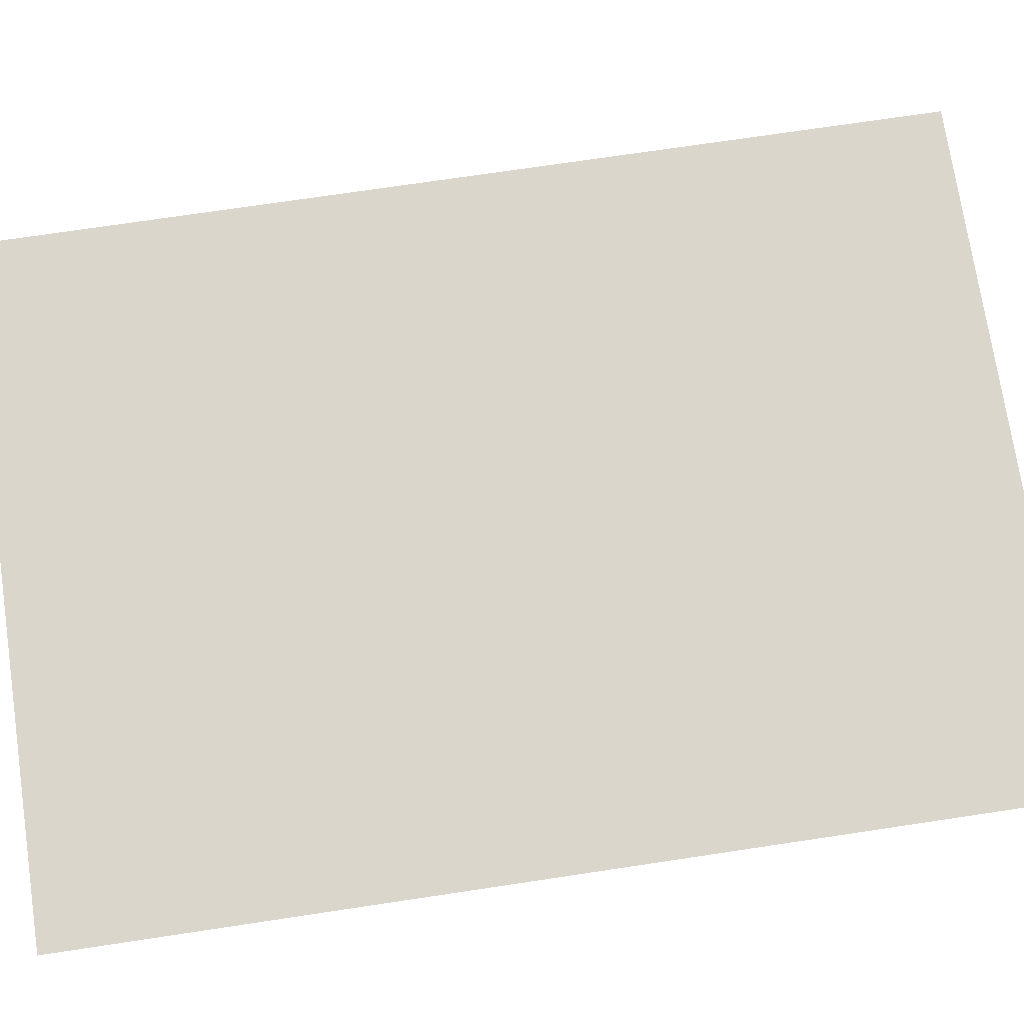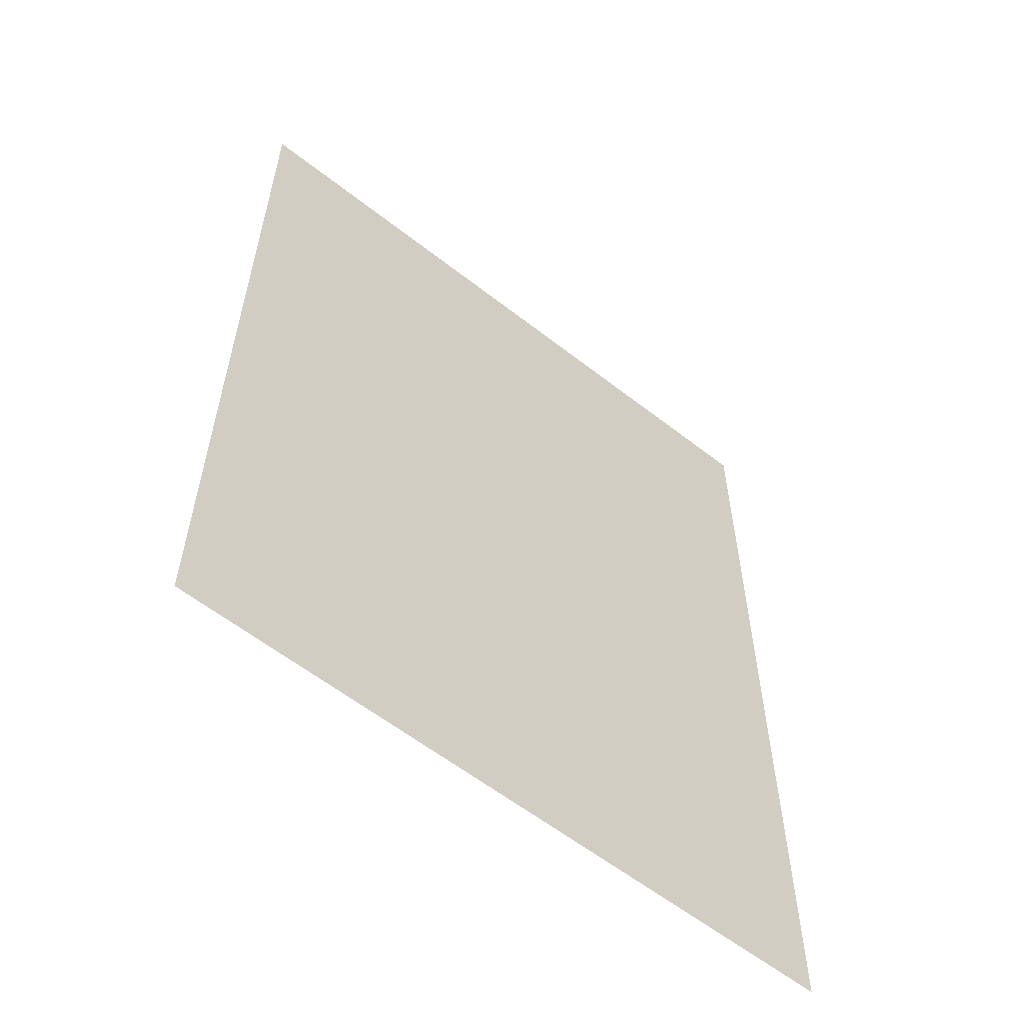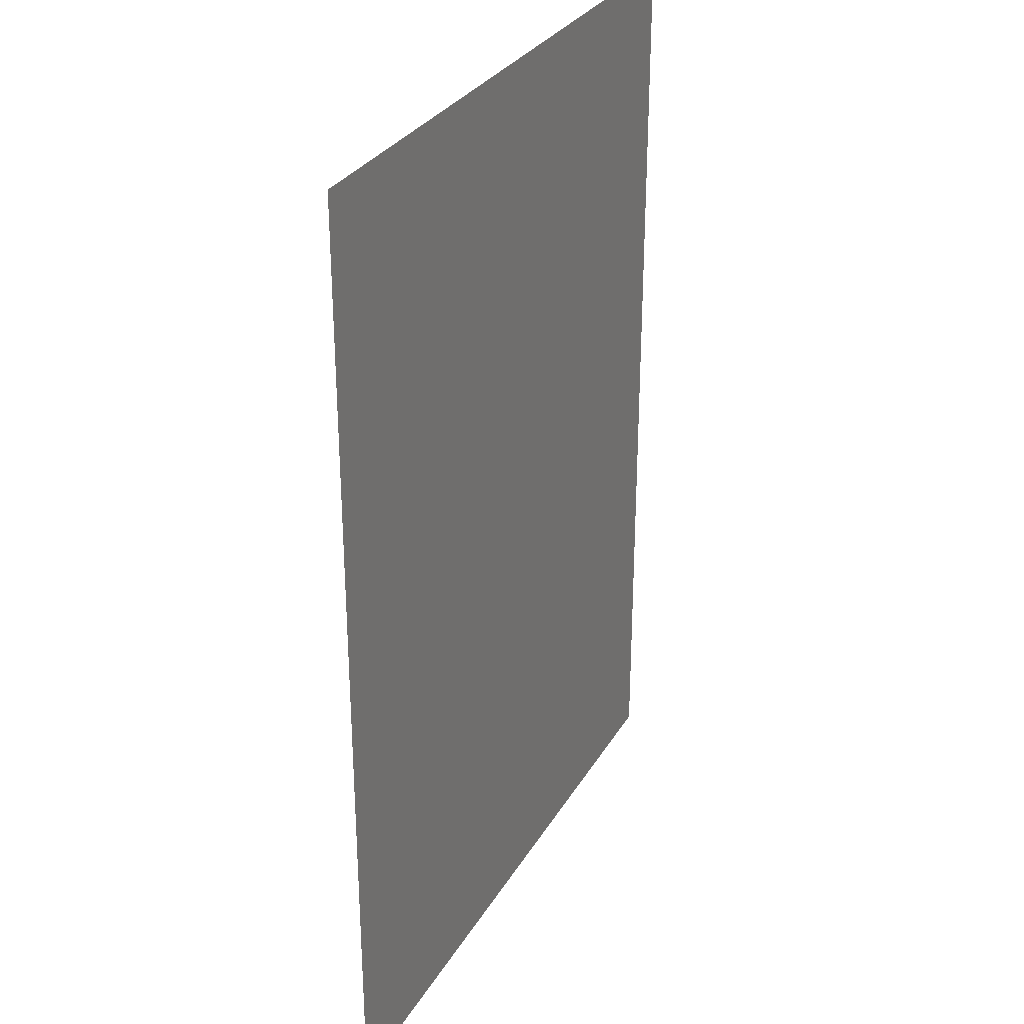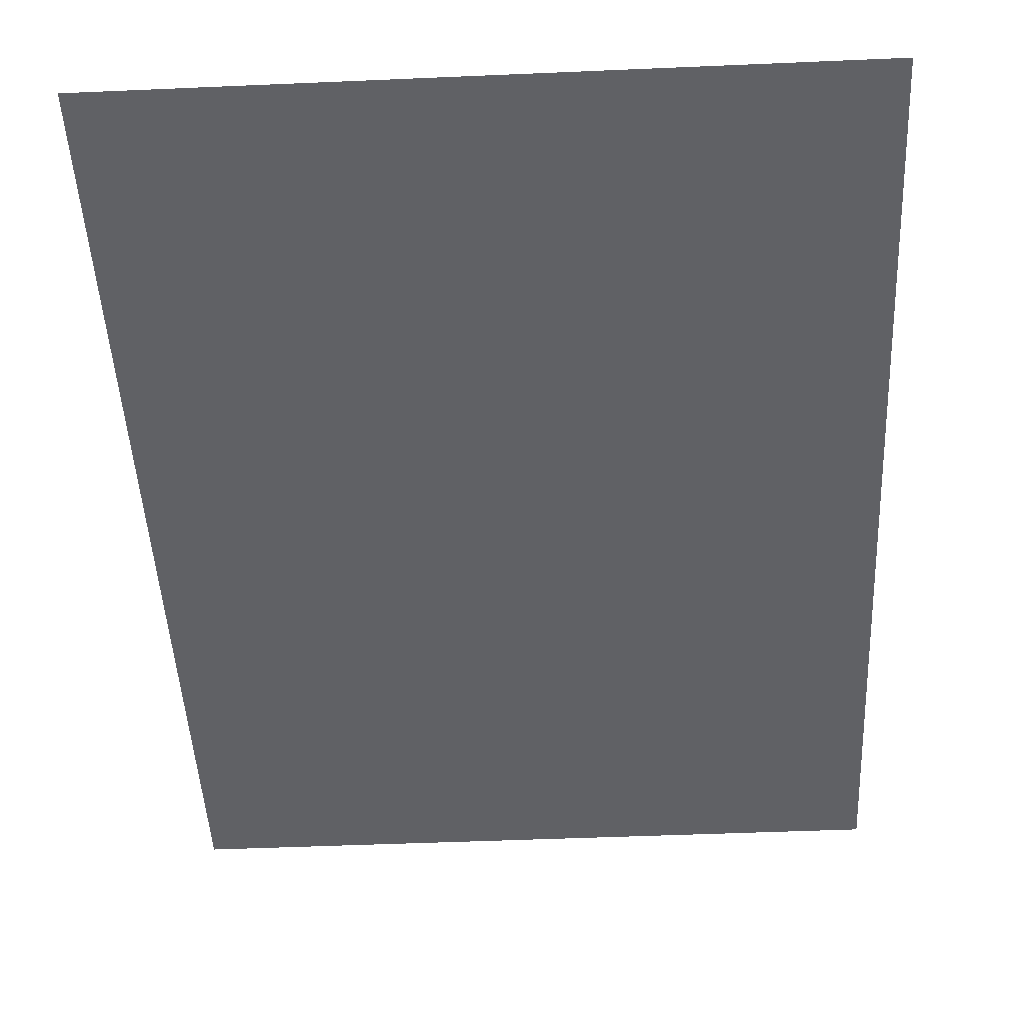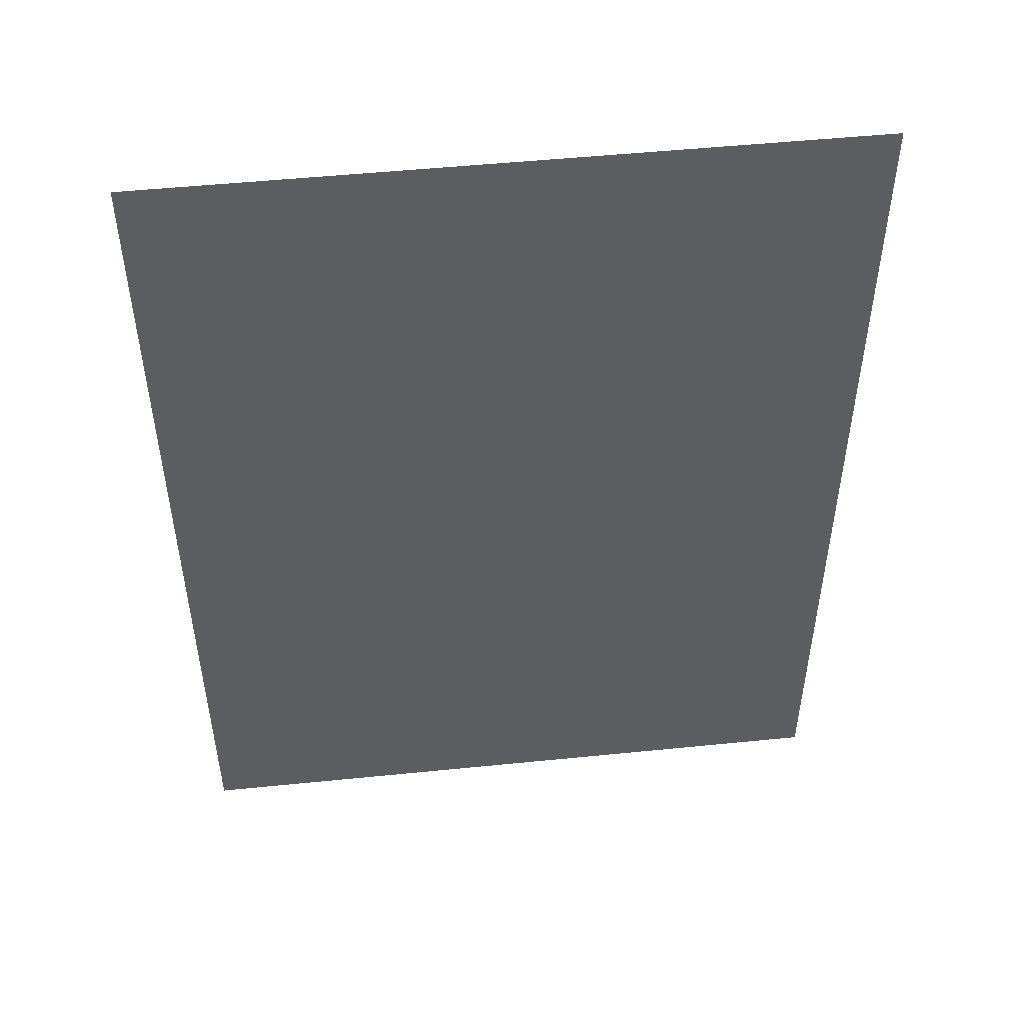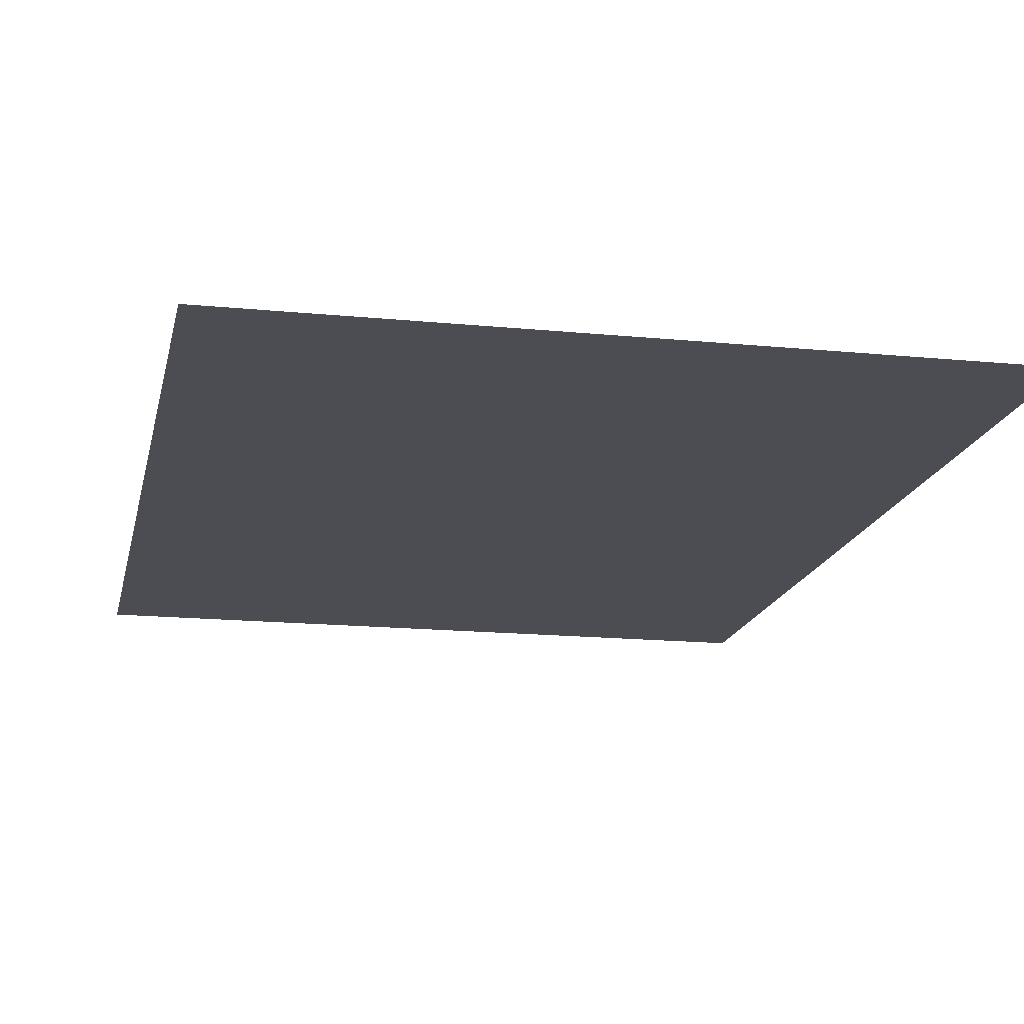
<metadata>
{"format":"obj","ext":"obj","renderer":"f3d","projection":"perspective","resolution":1024,"background":"white","views":[{"elev":73.7,"azim":81.5,"up":"+Z"},{"elev":-59.3,"azim":141.2,"up":"+Y"},{"elev":30.1,"azim":-64.6,"up":"+Y"},{"elev":-47.2,"azim":2.8,"up":"+Z"},{"elev":50.9,"azim":173.7,"up":"+Y"},{"elev":-16.3,"azim":-11.5,"up":"+Z"}]}
</metadata>
<code>
o mesh58/mesh58-geometry#mesh58-geometry
v 0.5196 -0.3476 0.4323
v 0.1511 0.1648 0.4323
v 0.1511 -0.3476 0.4323
v 0.5196 0.1648 0.4323
f 1 2 3
f 2 1 4
f 3 2 1
f 4 1 2

</code>
